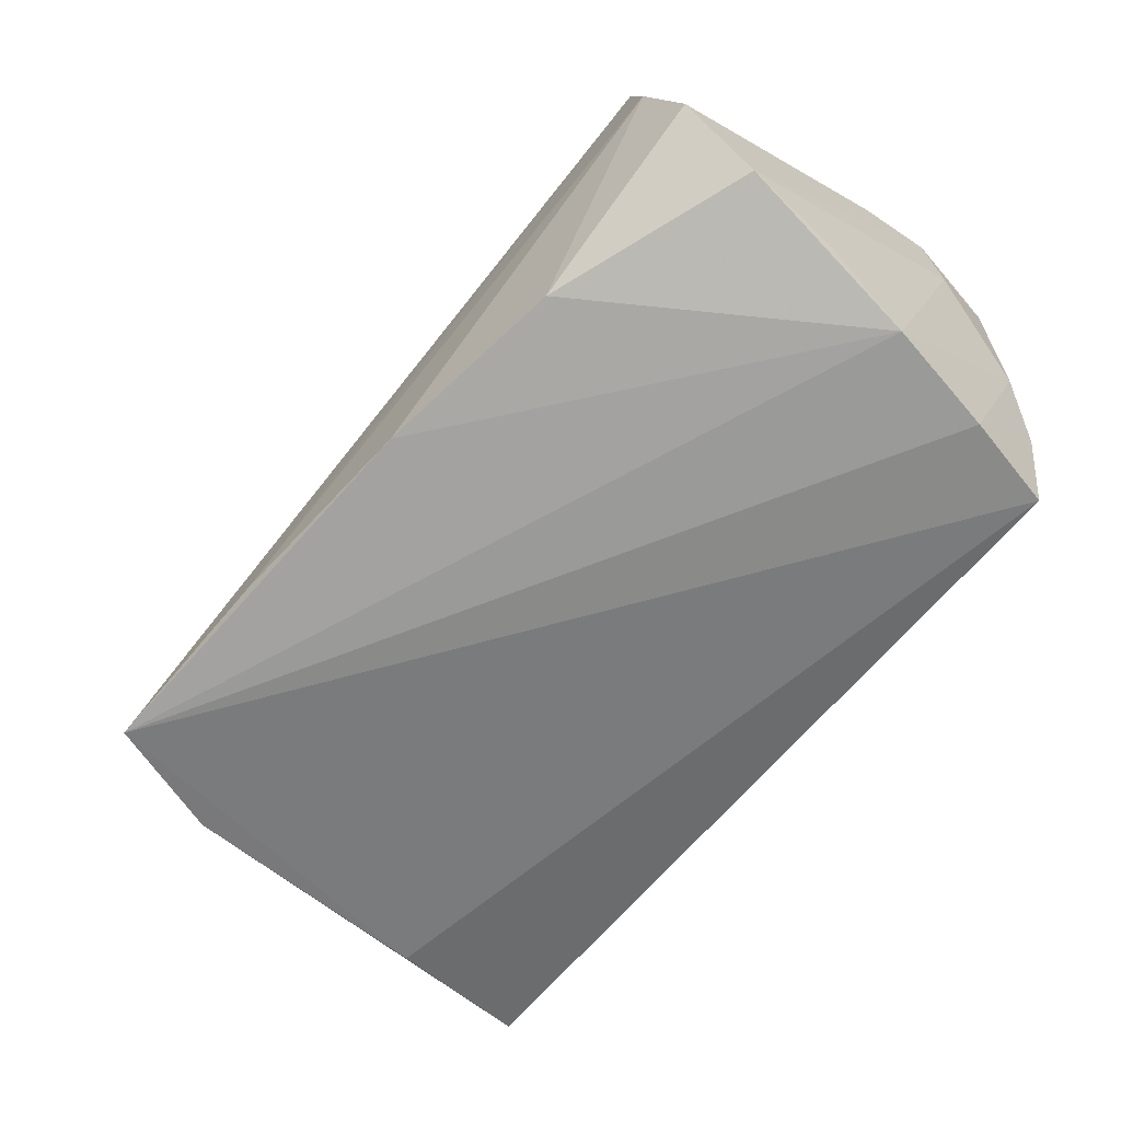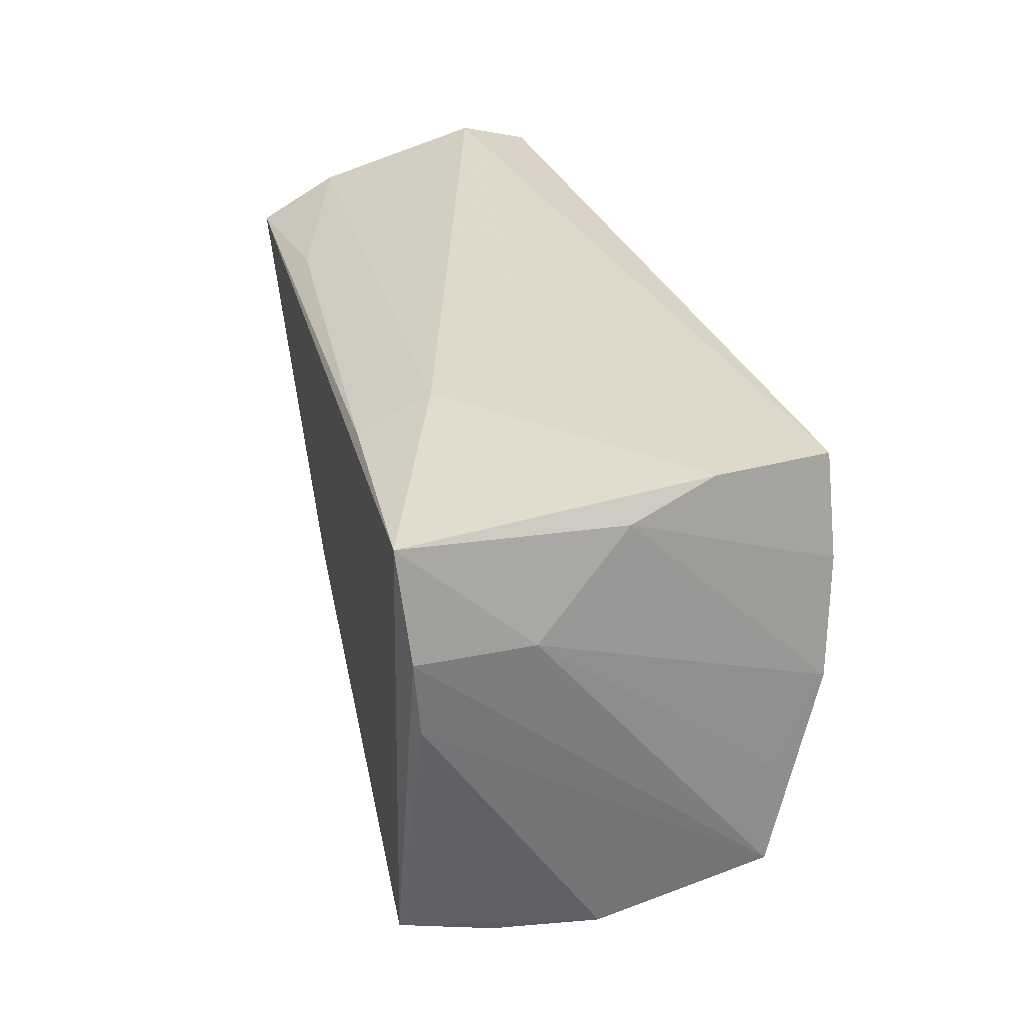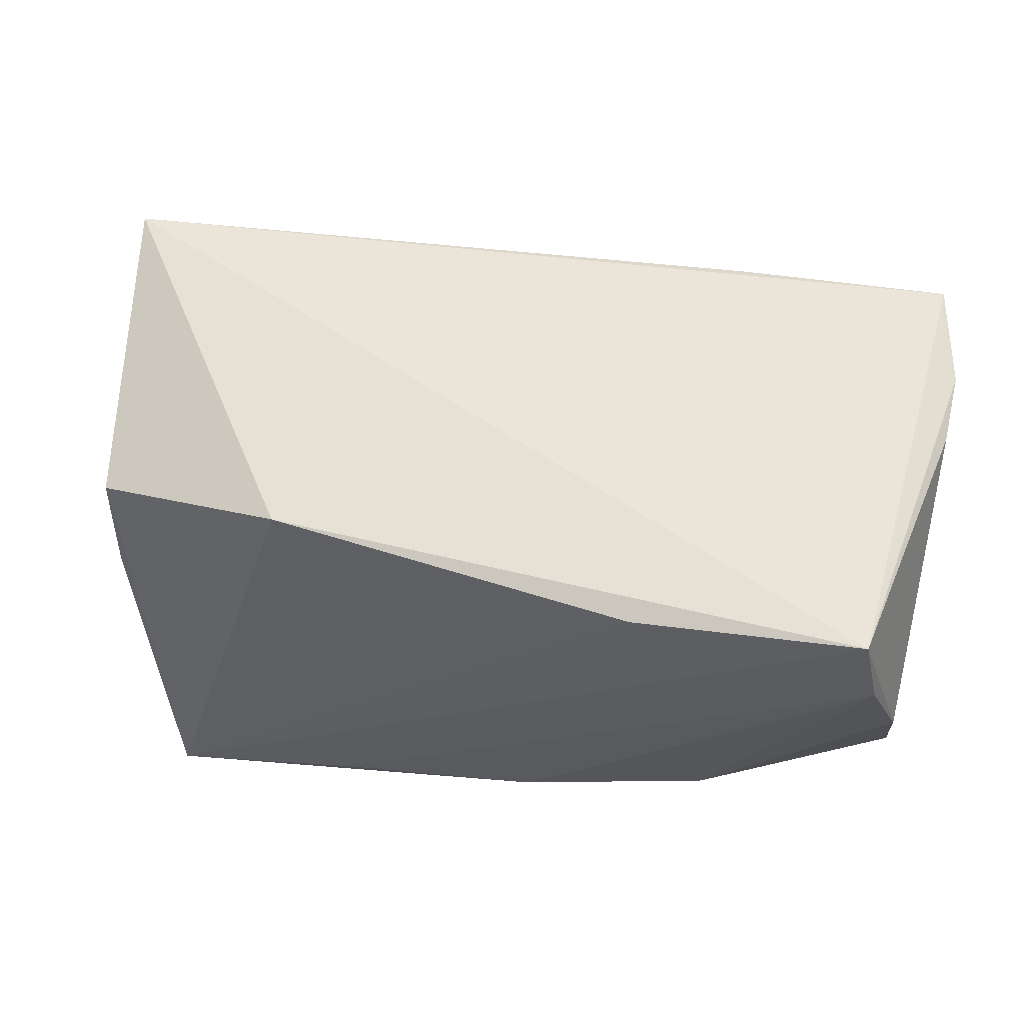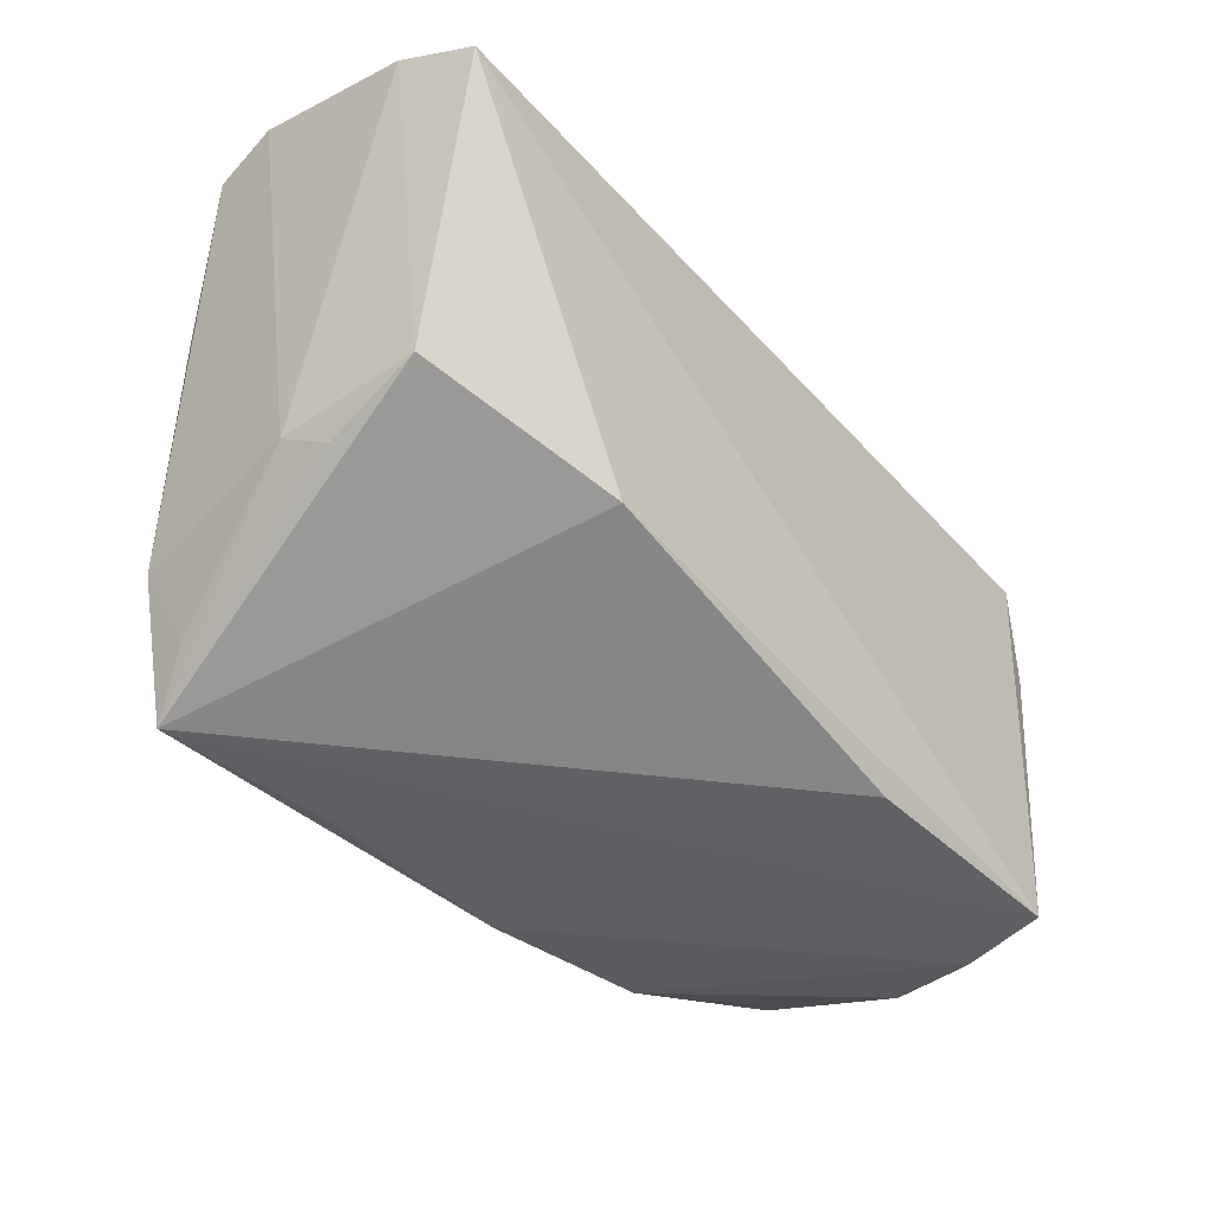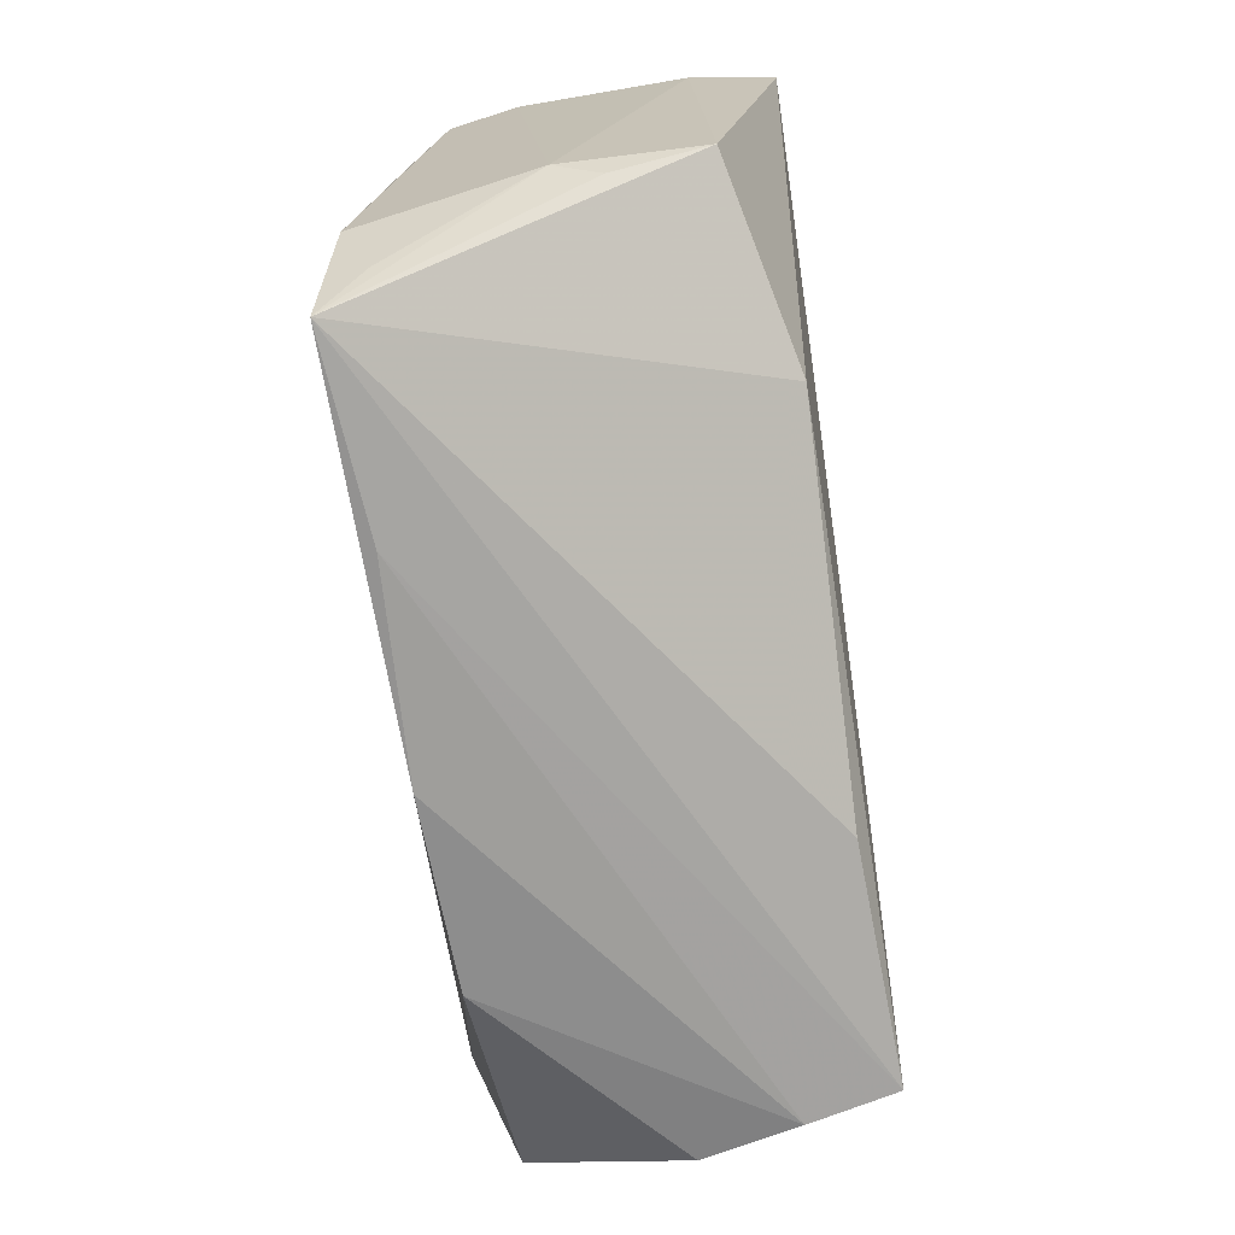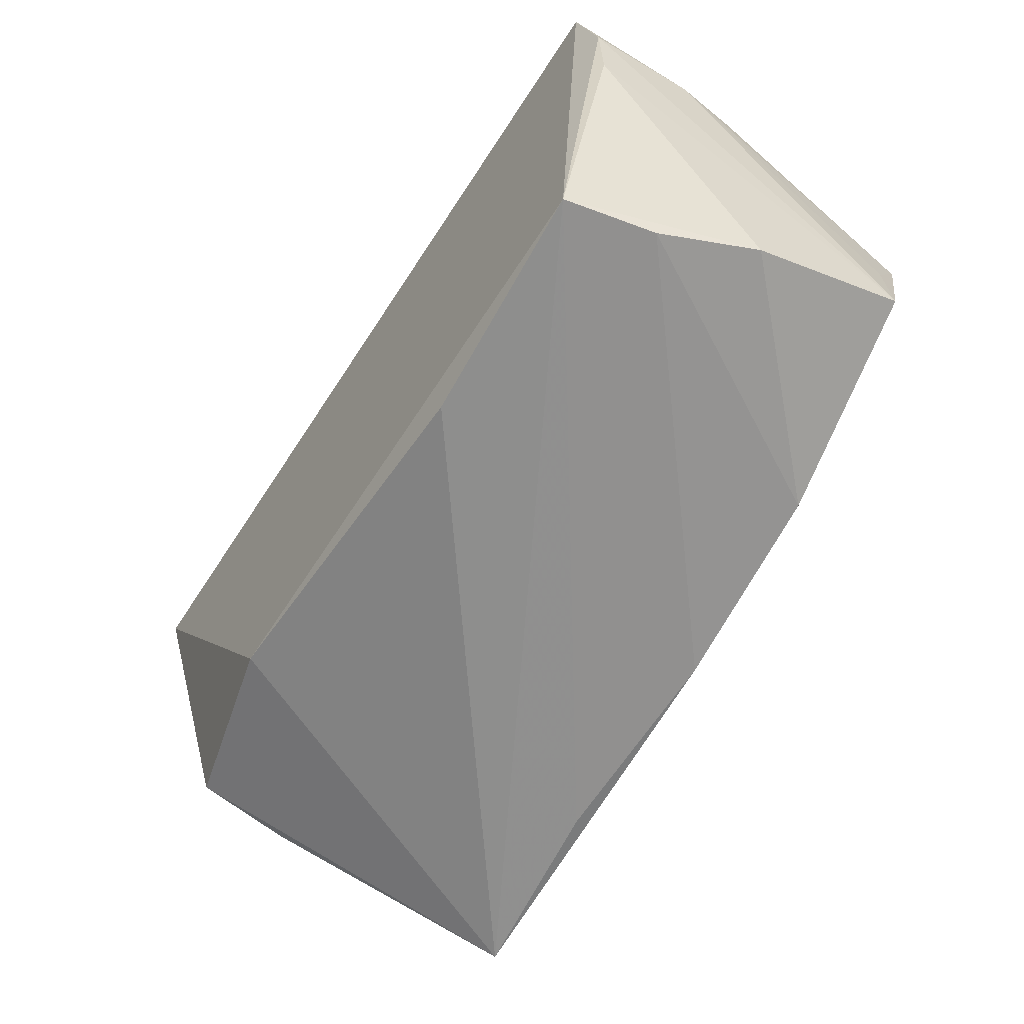
<metadata>
{"format":"obj","ext":"obj","renderer":"f3d","projection":"perspective","resolution":1024,"background":"white","views":[{"elev":-65.5,"azim":52.3,"up":"+Z"},{"elev":30.4,"azim":77.0,"up":"+Y"},{"elev":58.9,"azim":10.4,"up":"+Z"},{"elev":-43.9,"azim":-53.1,"up":"+Y"},{"elev":-75.5,"azim":-83.3,"up":"+Y"},{"elev":-60.9,"azim":56.8,"up":"+Y"}]}
</metadata>
<code>
v 0.05069 0.02677 0.02425
v -0.05836 0.02518 0.01441
v 0.04528 0.02918 -0.02455
v -0.05204 -0.02171 0.004218
v -0.05708 0.03165 -0.00587
v 0.04773 0.02943 -0.01095
v 0.02919 -0.02869 -0.0202
v 0.0227 0.02969 0.01487
v 0.05286 0.004947 0.02229
v -0.05333 -0.01768 0.01555
v -0.04939 -0.02134 -0.02231
v 0.01689 -0.02834 0.02199
v -0.02 -0.03487 -0.0216
v 0.024 0.02622 0.02365
v -0.05225 0.01128 -0.01862
v 0.05248 -0.007135 -0.0184
v 0.005554 -0.03264 -0.02176
v 0.05199 -0.02595 0.001884
v -0.02935 -0.02194 0.0218
v -0.05738 0.02004 0.02425
v -0.03194 0.02375 0.02166
v -0.05552 0.03009 -0.01407
v 0.04547 -0.02799 0.02425
v -0.0465 -0.03005 -0.01895
v 0.05334 0.01404 0.02304
v 0.04797 -0.02848 0.01356
v -0.05329 -0.01863 -0.00124
v 0.04806 0.0175 -0.02499
v -0.04317 -0.03623 -0.02444
v 0.05073 0.003838 -0.02396
v 0.05364 0.01487 0.009808
v 0.05364 -0.01889 -0.01744
v 0.05031 0.02614 -0.0009871
f 28 6 33
f 33 1 31
f 6 1 33
f 19 10 29
f 11 15 29
f 11 22 15
f 15 22 3
f 3 28 29
f 29 15 3
f 3 6 28
f 6 3 5
f 5 3 22
f 25 1 23
f 23 9 25
f 31 1 25
f 25 32 31
f 9 32 25
f 18 9 23
f 18 32 9
f 29 23 12
f 12 19 29
f 23 19 12
f 2 10 20
f 10 19 20
f 20 19 23
f 23 1 20
f 24 11 29
f 27 10 2
f 2 5 27
f 11 24 27
f 22 11 27
f 27 5 22
f 27 24 29
f 30 33 31
f 28 33 30
f 29 28 30
f 30 17 29
f 13 23 29
f 29 17 13
f 8 1 6
f 6 5 8
f 8 5 2
f 26 18 23
f 23 13 26
f 26 13 17
f 32 18 7
f 7 30 32
f 17 30 7
f 7 26 17
f 18 26 7
f 14 20 1
f 14 8 2
f 1 8 14
f 29 10 4
f 4 27 29
f 10 27 4
f 31 32 16
f 16 30 31
f 32 30 16
f 2 20 21
f 21 14 2
f 20 14 21

</code>
